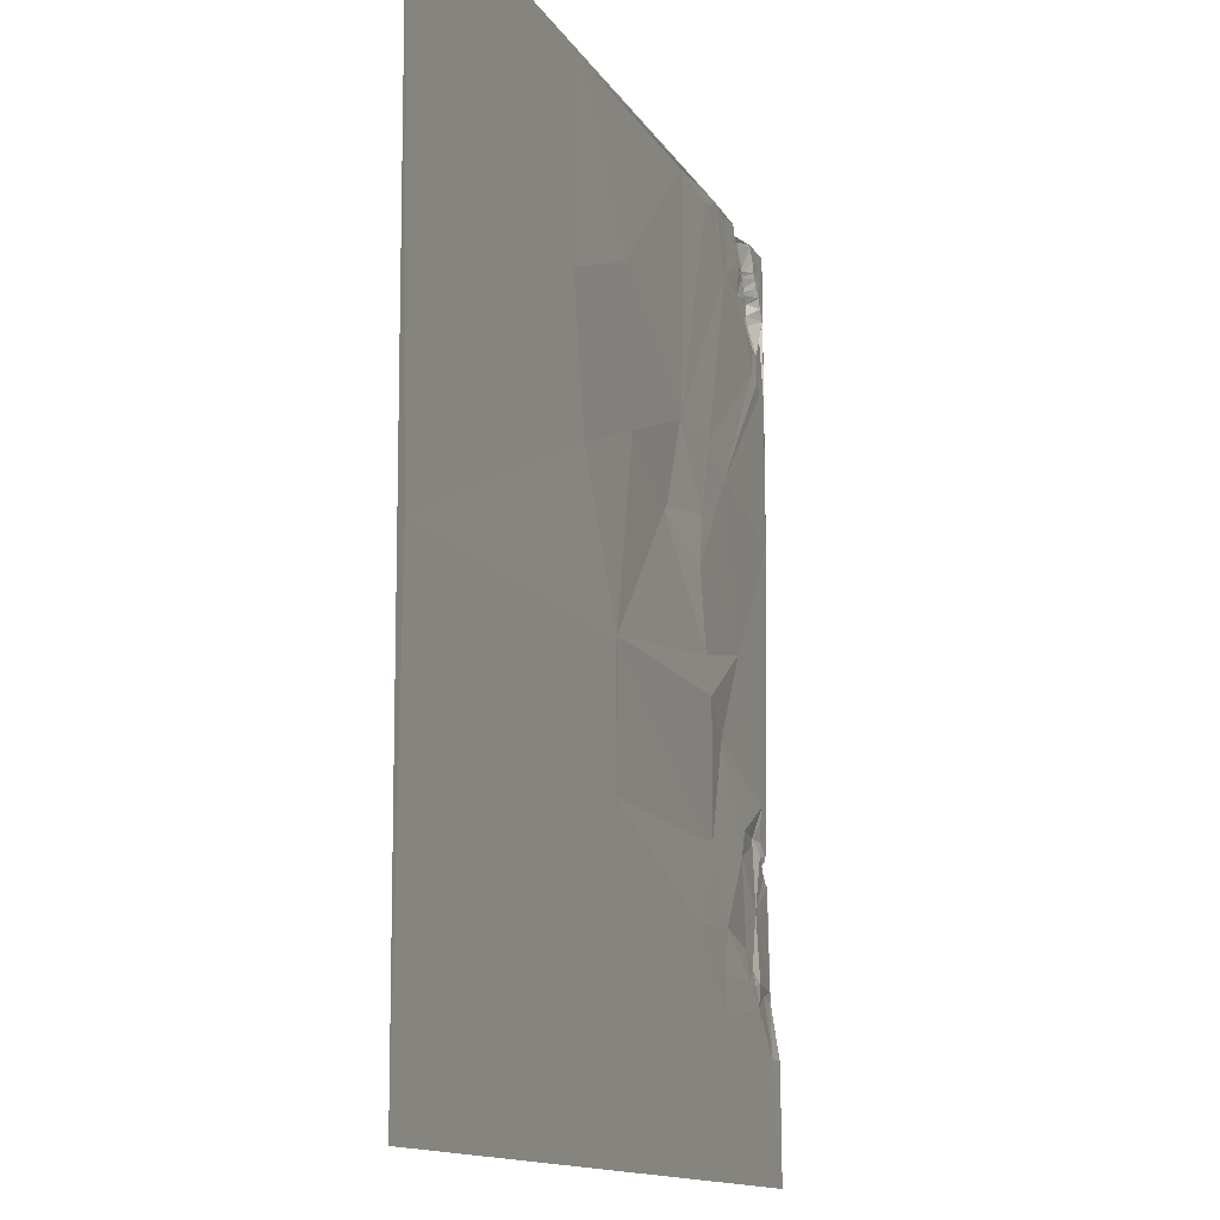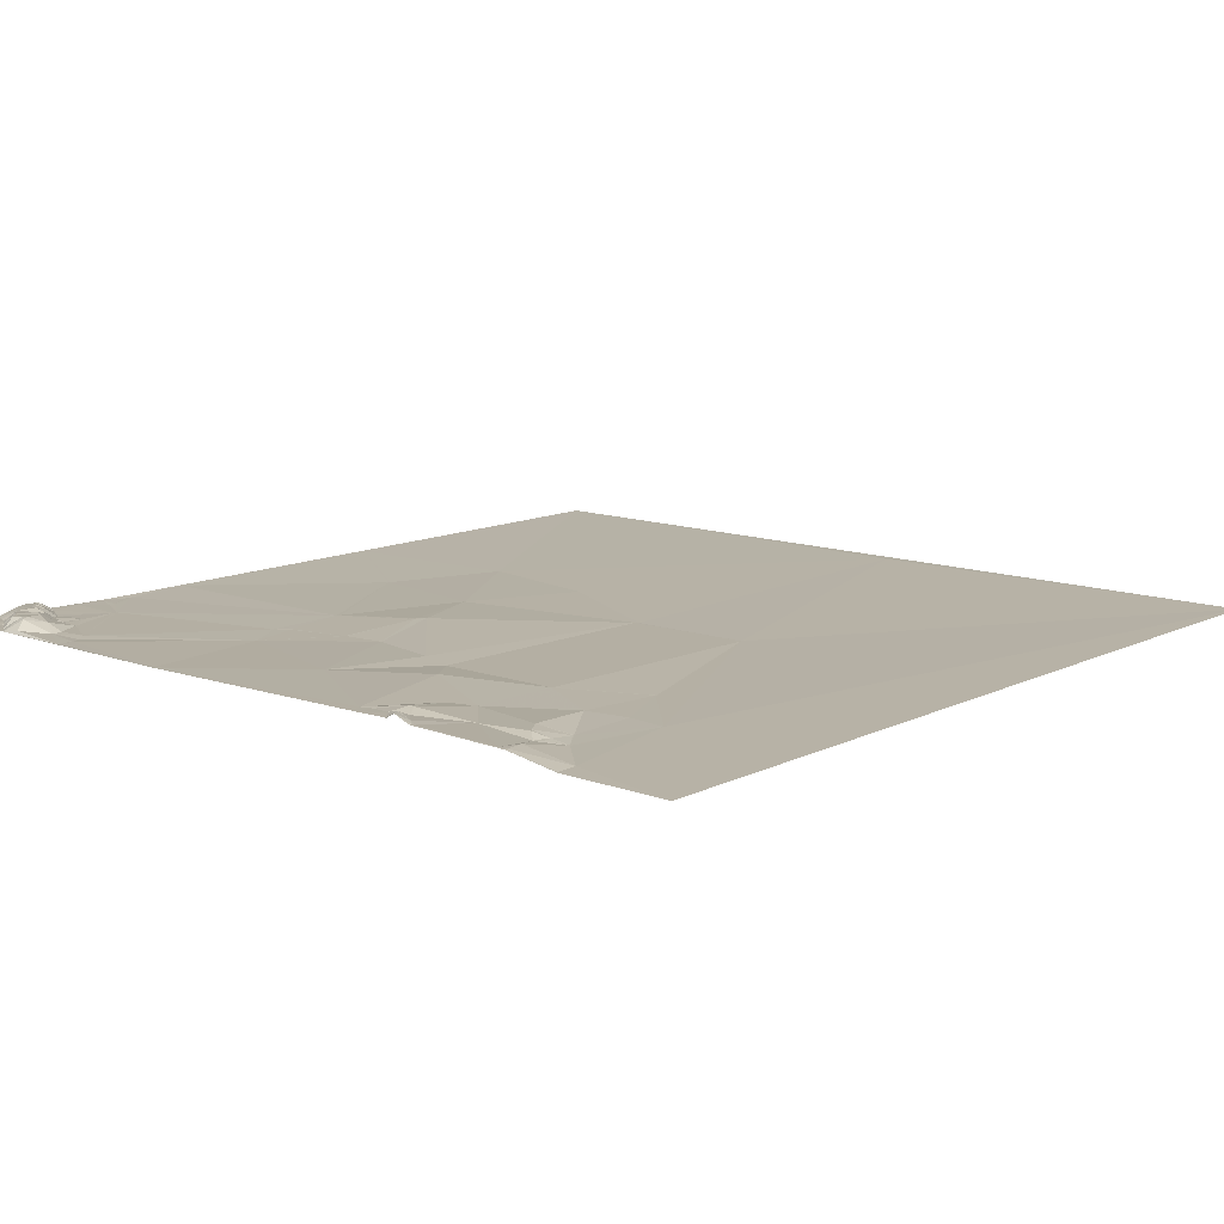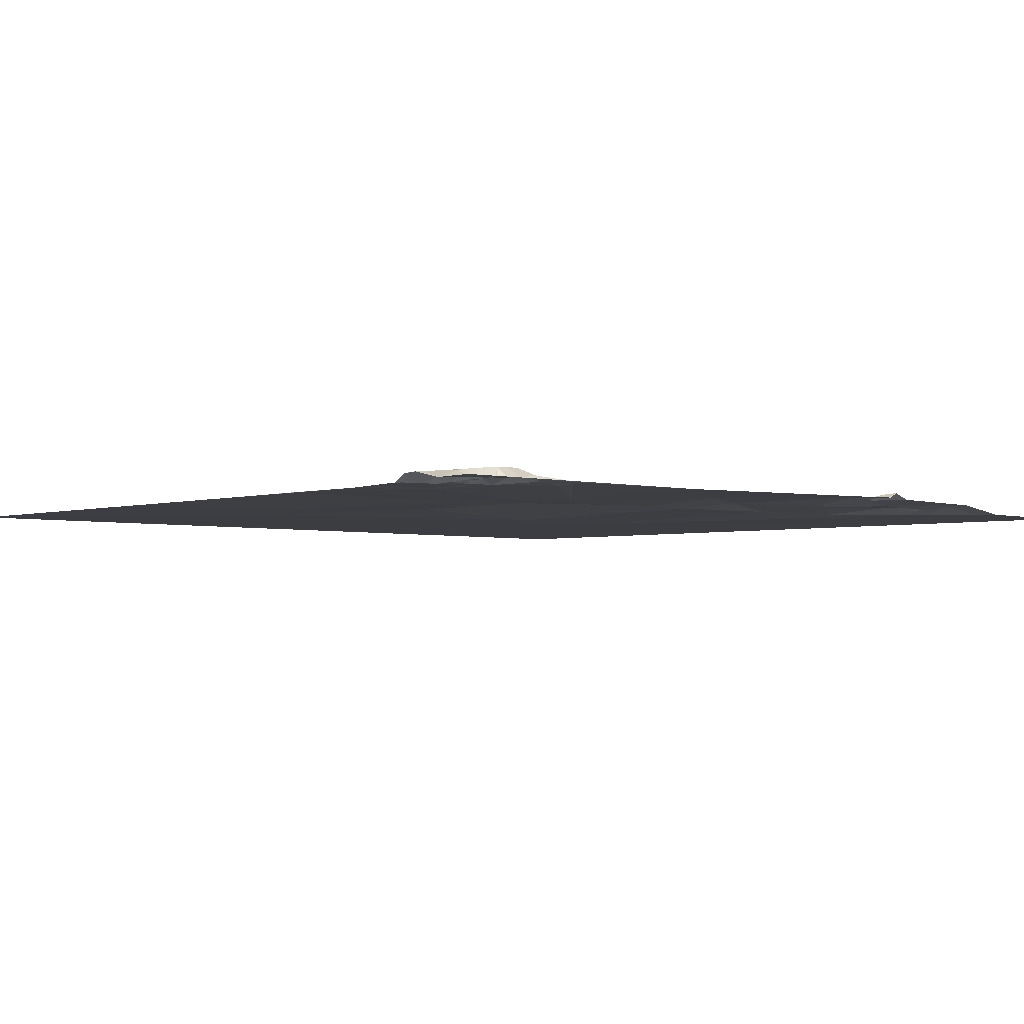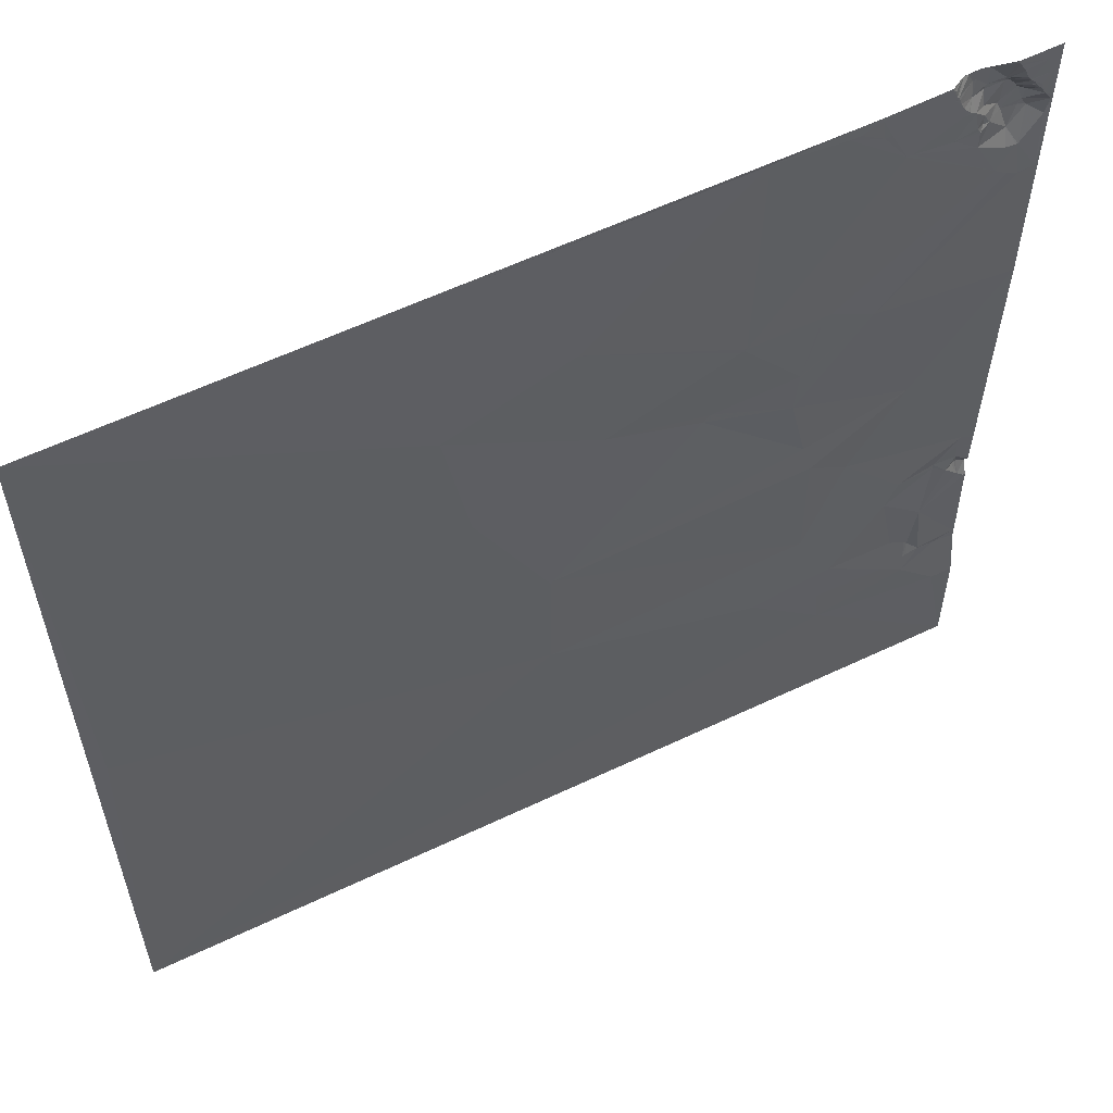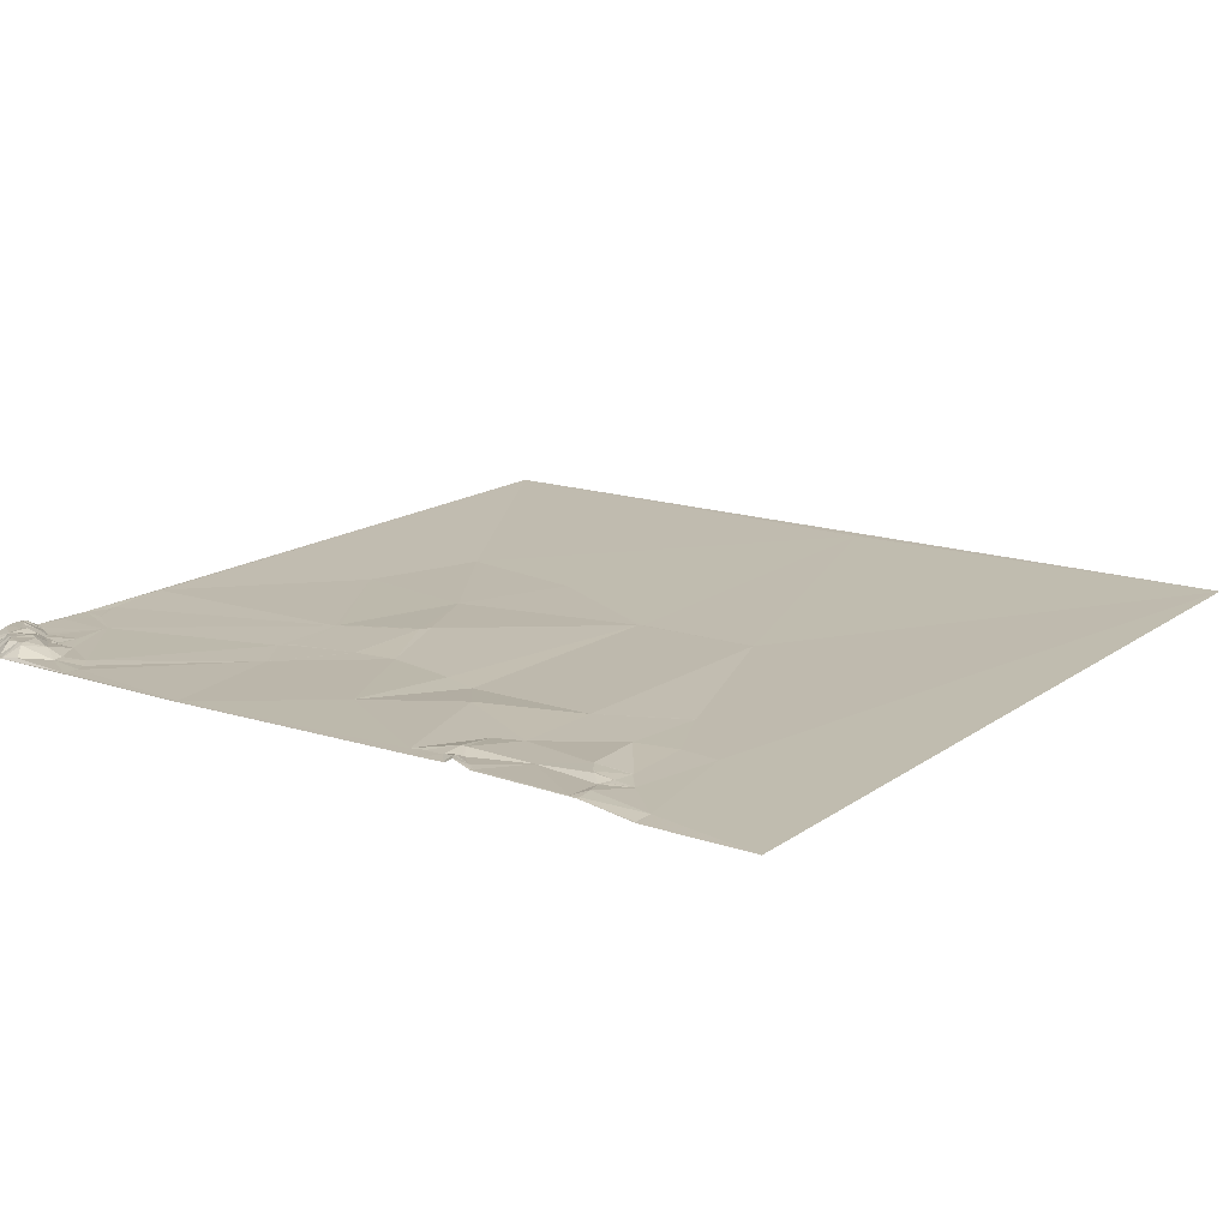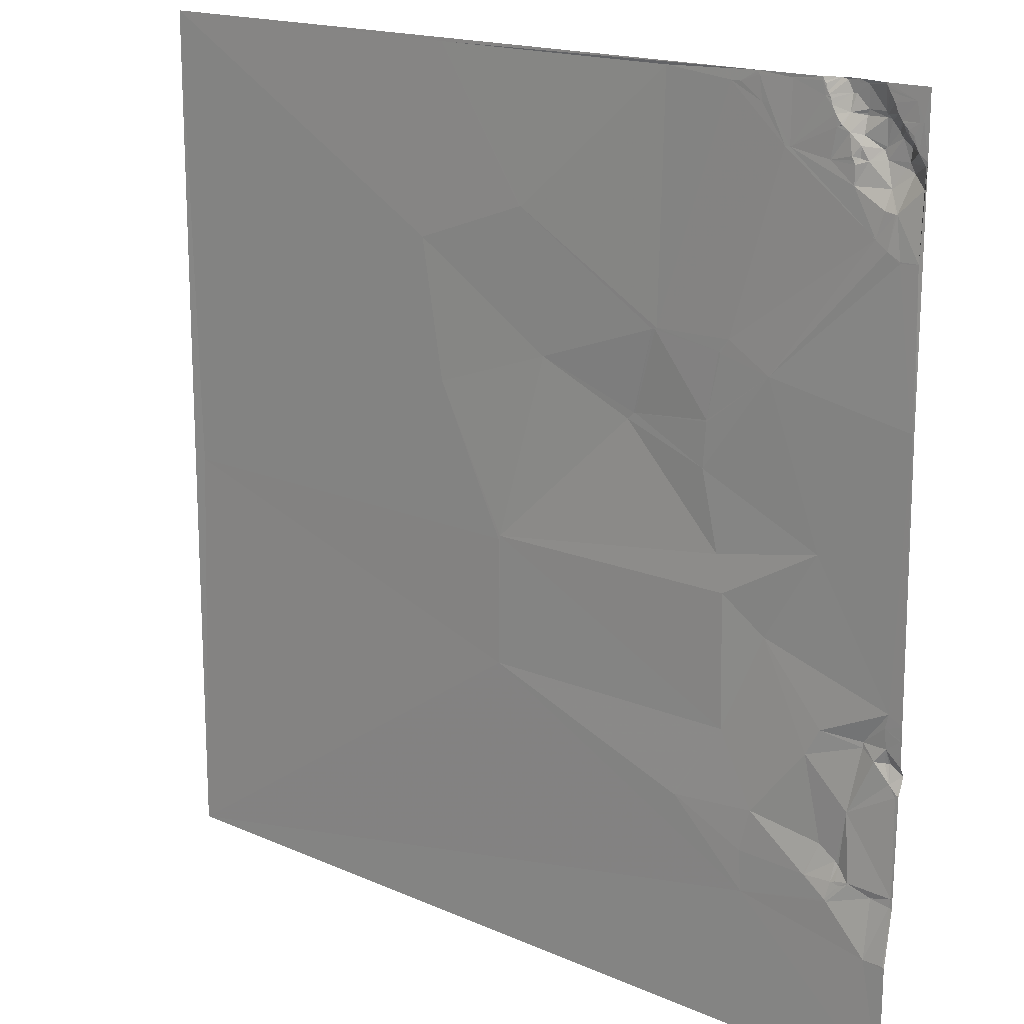
<metadata>
{"format":"obj","ext":"obj","renderer":"f3d","projection":"perspective","resolution":1024,"background":"white","views":[{"elev":-12.7,"azim":-70.7,"up":"+Z"},{"elev":11.9,"azim":131.0,"up":"+Y"},{"elev":-3.1,"azim":48.5,"up":"+Y"},{"elev":58.2,"azim":-26.5,"up":"+Z"},{"elev":15.8,"azim":125.0,"up":"+Y"},{"elev":17.1,"azim":41.1,"up":"+Z"}]}
</metadata>
<code>
v 5626 21.57 -4603
v 6041 21.4 -4603
v 6078 22.33 -4603
v 6086 26.8 -4603
v 6095 27.24 -4603
v 6113 23.36 -4603
v 6137 23.65 -4603
v 6041 21.38 -4604
v 6089 27.22 -4604
v 6090 27.27 -4604
v 6095 27.3 -4604
v 6113 23.4 -4604
v 5834 21.46 -4605
v 5985 21.78 -4605
v 6042 21.38 -4605
v 6061 22.06 -4605
v 6078 22.27 -4605
v 6079 22.34 -4605
v 6096 27.37 -4605
v 6101 27.33 -4605
v 6114 23.37 -4605
v 6079 22.29 -4606
v 6080 22.48 -4606
v 6115 23.41 -4607
v 6025 21.25 -4609
v 6031 21.2 -4609
v 6081 22.32 -4610
v 6092 27.67 -4610
v 6094 27.67 -4610
v 6130 23.5 -4610
v 6082 22.37 -4611
v 6080 22.26 -4612
v 6082 22.3 -4612
v 6118 23.4 -4612
v 6083 22.36 -4613
v 6084 22.24 -4616
v 6101 28.13 -4617
v 6111 27.76 -4617
v 6120 23.52 -4617
v 6044 21.41 -4618
v 6048 21.35 -4618
v 6112 27.64 -4618
v 6092 25.71 -4619
v 6100 28.31 -4619
v 6134 23.5 -4619
v 6086 22.16 -4620
v 6100 28.38 -4620
v 6111 28.54 -4620
v 6113 28.43 -4620
v 6122 23.6 -4620
v 6132 23.47 -4620
v 6114 28.46 -4621
v 6123 23.5 -4621
v 6089 22.22 -4624
v 6126 23.37 -4624
v 6089 22.21 -4625
v 6090 22.5 -4625
v 6124 24.31 -4625
v 6125 23.83 -4625
v 6126 23.45 -4625
v 6087 22.15 -4626
v 6118 29.02 -4626
v 6129 23.37 -4626
v 6094 22.85 -4628
v 6119 29.14 -4628
v 6128 23.51 -4628
v 6100 26.16 -4629
v 6120 29.2 -4629
v 6128 23.82 -4629
v 6129 23.46 -4629
v 6125 29.22 -4633
v 6100 24.07 -4634
v 6111 29.36 -4634
v 6132 23.55 -4634
v 6109 29.09 -4635
v 6110 29.37 -4635
v 6110 29.32 -4636
v 6058 21.4 -4638
v 6061 21.53 -4638
v 6137 23.54 -4638
v 6096 22.22 -4639
v 6136 23.69 -4639
v 6100 24.14 -4640
v 6112 29.03 -4640
v 6124 29.72 -4640
v 6136 23.77 -4640
v 6097 22.33 -4641
v 6104 24.82 -4641
v 6084 22.28 -4642
v 6098 22.34 -4643
v 6122 29.82 -4643
v 6123 29.83 -4643
v 6127 29.37 -4645
v 6135 25.13 -4651
v 6098 22.2 -4653
v 6116 27.04 -4653
v 6115 23.1 -4663
v 6116 23.06 -4664
v 6121 23.15 -4664
v 6122 23.2 -4664
v 6111 22.38 -4677
v 6118 22.09 -4682
v 6125 22.64 -4686
v 6135 22.99 -4686
v 5890 20.17 -4687
v 5891 20.17 -4687
v 6125 22.66 -4687
v 5820 19.92 -4712
v 6028 20.95 -4738
v 5982 21.41 -4739
v 5979 21.45 -4740
v 5981 21.43 -4740
v 6022 21.04 -4745
v 6023 21 -4746
v 6053 20.94 -4753
v 5906 21.34 -4766
v 6135 23.05 -4768
v 6136 23.08 -4768
v 6137 23.14 -4768
v 6136 23.09 -4769
v 6015 21.39 -4782
v 6015 21.38 -4783
v 5966 23.86 -4787
v 5967 23.82 -4787
v 5834 19.62 -4791
v 5962 23.94 -4791
v 6013 21.61 -4808
v 6084 23.6 -4840
v 6023 21.98 -4852
v 5877 19.04 -4872
v 6028 20.82 -4872
v 5634 21.22 -4874
v 5876 19.01 -4874
v 6053 23.7 -4891
v 6129 24.87 -4914
v 6137 25.04 -4919
v 6127 25 -4922
v 6136 25.19 -4926
v 6136 25.2 -4927
v 6090 22.7 -4932
v 6114 26.03 -4933
v 6128 25.34 -4933
v 6114 25.86 -4936
v 6136 25.44 -4940
v 6122 24.09 -4941
v 6127 26.39 -4941
v 6129 27.16 -4941
v 6130 27.38 -4941
v 6137 25.45 -4941
v 6137 28.39 -4946
v 5876 19.19 -4947
v 6029 21.25 -4947
v 6082 21.94 -4947
v 6131 24.88 -4951
v 6135 24.69 -4955
v 6137 25.14 -4955
v 6137 24.72 -4956
v 6135 24.66 -4957
v 6108 22.61 -4972
v 6050 20.07 -4987
v 6000 19.05 -4991
v 6001 19.05 -4991
v 6092 23.05 -4994
v 6102 23.27 -5001
v 6103 23.3 -5002
v 6104 23.3 -5003
v 6111 21.29 -5010
v 6044 19.45 -5011
v 6104 20.98 -5011
v 6111 21.23 -5011
v 6085 19.14 -5012
v 6086 19.21 -5012
v 6101 20.76 -5012
v 6102 20.79 -5012
v 6136 23.7 -5012
v 6106 20.8 -5013
v 6124 23.31 -5015
v 6135 23.6 -5017
v 6137 23.56 -5017
v 6099 18.95 -5022
v 6100 18.94 -5023
v 6046 19.26 -5034
v 6124 18.92 -5048
v 6136 18.69 -5048
v 6137 18.68 -5049
v 5626 20.39 -5114
v 6137 18.27 -5114
f 127 126 129
f 131 129 130
f 159 145 143
f 145 141 143
f 174 169 173
f 174 176 169
f 128 134 135
f 128 131 134
f 104 94 100
f 99 100 96
f 145 154 146
f 154 147 146
f 106 111 110
f 106 116 111
f 170 167 176
f 170 177 167
f 96 84 88
f 96 91 84
f 126 127 124
f 127 129 128
f 109 110 113
f 109 78 110
f 90 89 95
f 101 95 79
f 77 88 84
f 97 96 95
f 176 167 169
f 177 170 181
f 9 4 31
f 97 101 98
f 101 99 98
f 14 106 110
f 112 111 124
f 181 176 180
f 176 181 170
f 101 97 95
f 99 97 98
f 124 121 112
f 124 122 121
f 68 85 71
f 69 71 70
f 112 113 110
f 115 109 114
f 122 127 115
f 128 115 127
f 142 145 146
f 137 142 139
f 152 153 134
f 141 140 143
f 159 143 153
f 137 141 142
f 38 34 24
f 21 24 30
f 112 110 111
f 14 110 25
f 128 117 115
f 113 114 109
f 158 154 159
f 158 155 154
f 120 119 118
f 125 116 108
f 126 116 130
f 131 128 129
f 102 101 115
f 141 135 140
f 135 120 128
f 136 139 149
f 12 6 20
f 138 137 139
f 135 137 136
f 153 152 160
f 168 160 162
f 106 13 105
f 13 108 105
f 114 121 115
f 106 105 116
f 186 151 132
f 161 151 182
f 81 72 64
f 81 83 72
f 65 73 68
f 65 62 73
f 96 100 93
f 96 88 95
f 47 67 48
f 49 48 52
f 34 30 24
f 12 21 6
f 74 63 70
f 69 70 66
f 177 183 178
f 179 178 184
f 69 66 59
f 63 66 70
f 182 168 162
f 182 171 168
f 159 163 164
f 159 153 163
f 38 42 34
f 49 42 48
f 39 30 34
f 38 24 12
f 21 30 6
f 7 6 30
f 177 175 167
f 179 175 178
f 20 38 12
f 47 48 37
f 53 58 55
f 53 62 58
f 28 43 29
f 46 43 36
f 51 53 55
f 60 55 59
f 148 150 144
f 139 144 149
f 23 18 22
f 3 18 4
f 75 73 67
f 75 77 76
f 48 67 73
f 77 75 88
f 158 175 157
f 179 157 175
f 139 142 144
f 139 136 138
f 131 152 134
f 168 171 160
f 59 55 58
f 59 58 69
f 187 183 182
f 184 183 185
f 63 60 66
f 51 55 63
f 148 144 142
f 150 149 144
f 172 180 173
f 180 174 173
f 165 173 166
f 165 159 164
f 166 167 159
f 165 166 159
f 164 172 173
f 171 172 163
f 122 124 127
f 113 121 114
f 147 154 148
f 148 154 150
f 145 142 141
f 136 120 135
f 91 85 84
f 76 77 73
f 166 169 167
f 166 173 169
f 153 160 163
f 171 180 172
f 175 159 167
f 182 180 171
f 108 132 125
f 132 133 125
f 123 124 111
f 115 101 109
f 156 155 157
f 158 159 175
f 158 157 155
f 163 160 171
f 182 181 180
f 185 179 184
f 147 142 146
f 181 183 177
f 177 178 175
f 186 182 151
f 186 187 182
f 150 155 156
f 145 159 154
f 108 1 132
f 1 186 132
f 14 13 106
f 13 1 108
f 126 130 129
f 125 130 116
f 105 108 116
f 133 151 130
f 152 130 151
f 126 123 116
f 120 136 119
f 83 90 88
f 97 99 96
f 118 104 117
f 94 104 80
f 76 73 75
f 62 50 52
f 155 150 154
f 140 135 134
f 44 37 43
f 38 37 48
f 52 48 73
f 50 39 52
f 2 16 3
f 26 15 8
f 15 2 8
f 50 30 39
f 21 12 24
f 123 126 124
f 118 117 120
f 137 135 141
f 118 119 104
f 57 64 43
f 81 64 89
f 147 148 142
f 80 104 119
f 102 115 107
f 140 134 153
f 23 27 4
f 17 22 18
f 30 50 51
f 49 52 39
f 53 51 50
f 44 47 37
f 183 184 178
f 187 185 183
f 174 180 176
f 22 27 23
f 3 17 18
f 53 50 62
f 85 68 84
f 19 11 29
f 19 5 11
f 17 32 22
f 27 22 32
f 1 13 2
f 5 4 10
f 60 59 66
f 68 69 58
f 33 32 35
f 16 32 17
f 35 36 28
f 36 35 32
f 9 31 28
f 27 31 4
f 33 31 32
f 27 32 31
f 56 61 57
f 46 61 54
f 89 61 79
f 28 36 43
f 56 57 54
f 67 64 72
f 65 68 58
f 49 39 42
f 73 84 68
f 69 68 71
f 57 61 64
f 75 72 88
f 20 37 38
f 74 70 71
f 81 89 87
f 89 90 87
f 162 152 161
f 164 163 172
f 164 173 165
f 181 182 183
f 33 35 31
f 16 17 3
f 61 89 64
f 83 81 87
f 67 47 64
f 54 57 43
f 44 43 47
f 79 46 32
f 89 79 95
f 90 95 88
f 46 54 43
f 36 32 46
f 77 84 73
f 56 54 61
f 39 34 42
f 5 10 11
f 20 5 19
f 9 10 4
f 35 28 31
f 15 16 2
f 78 25 110
f 14 25 2
f 78 109 101
f 2 26 8
f 23 4 18
f 13 14 2
f 10 28 11
f 5 20 6
f 9 28 10
f 16 79 32
f 80 74 82
f 74 45 63
f 20 29 37
f 28 29 11
f 60 63 55
f 133 130 125
f 51 63 45
f 7 30 45
f 15 41 16
f 25 26 2
f 41 15 40
f 78 40 25
f 90 83 87
f 91 96 93
f 80 45 74
f 80 7 45
f 19 29 20
f 47 43 64
f 29 43 37
f 26 25 40
f 85 74 71
f 51 45 30
f 46 79 61
f 26 40 15
f 62 65 58
f 113 112 121
f 116 123 111
f 131 130 152
f 78 101 79
f 117 107 115
f 85 86 74
f 86 80 82
f 91 92 85
f 83 88 72
f 94 86 93
f 92 93 85
f 86 85 93
f 92 91 93
f 62 52 73
f 99 102 100
f 103 102 107
f 120 117 128
f 107 104 103
f 86 94 80
f 122 115 121
f 103 100 102
f 101 102 99
f 82 74 86
f 94 93 100
f 153 143 140
f 38 48 42
f 41 40 78
f 75 67 72
f 161 152 151
f 104 100 103
f 133 132 151
f 152 162 160
f 161 182 162
f 138 136 137
f 107 117 104
f 78 79 41
f 41 79 16

</code>
